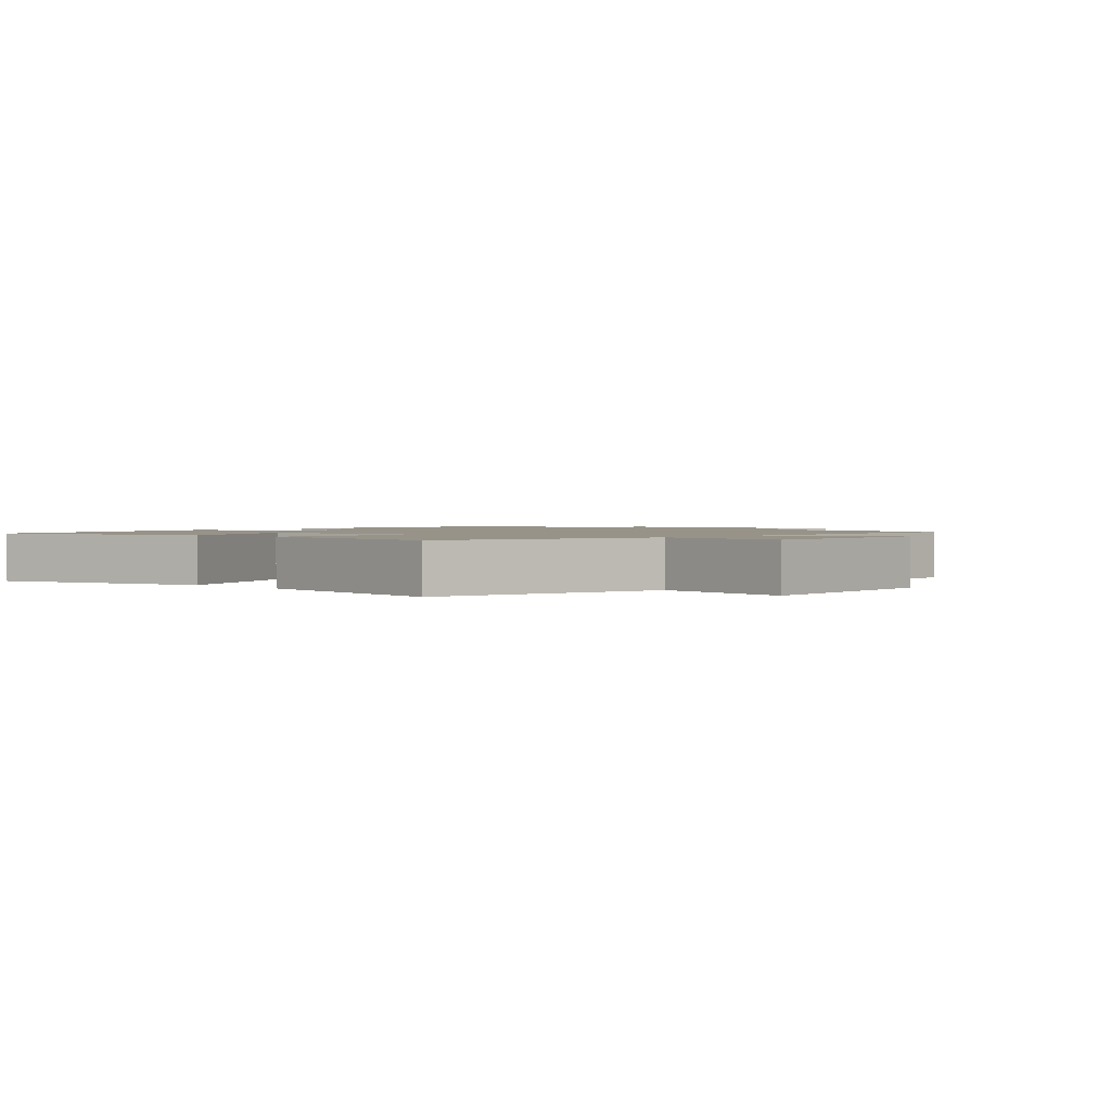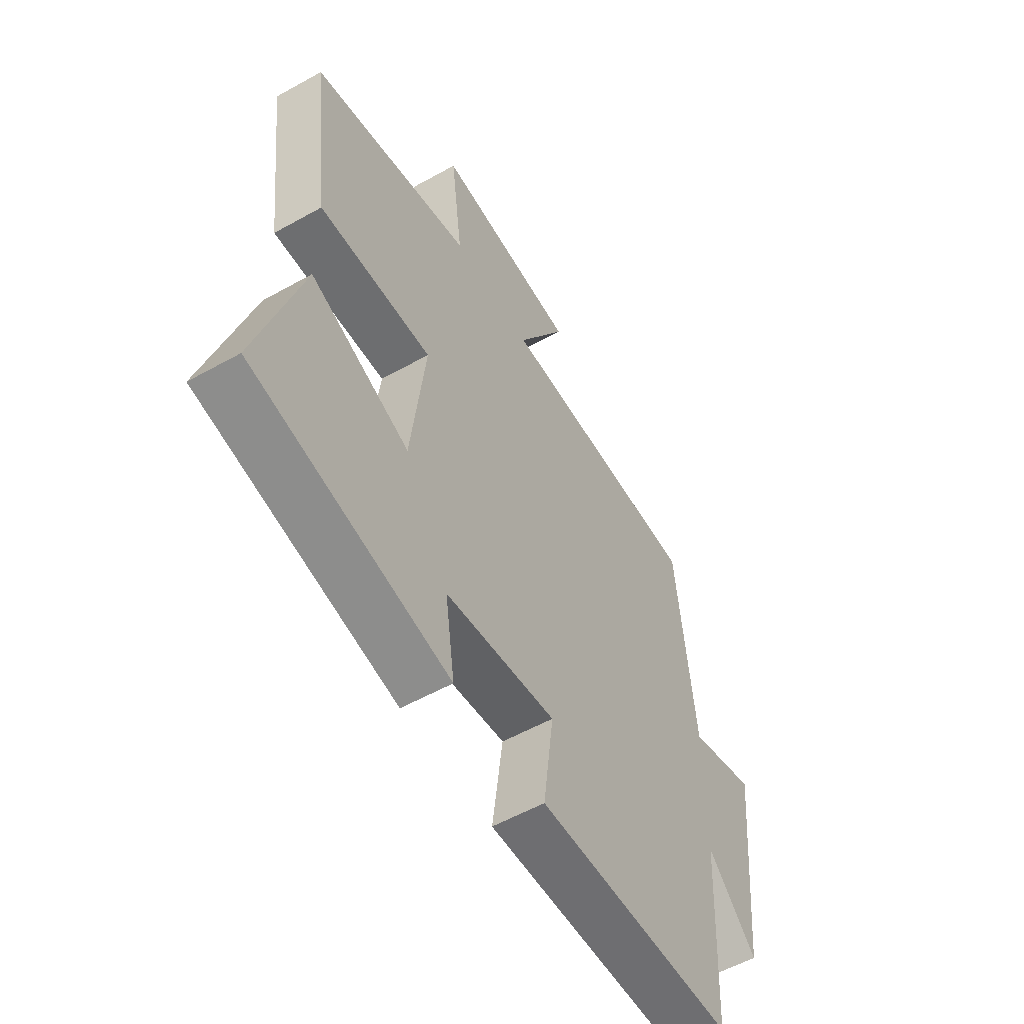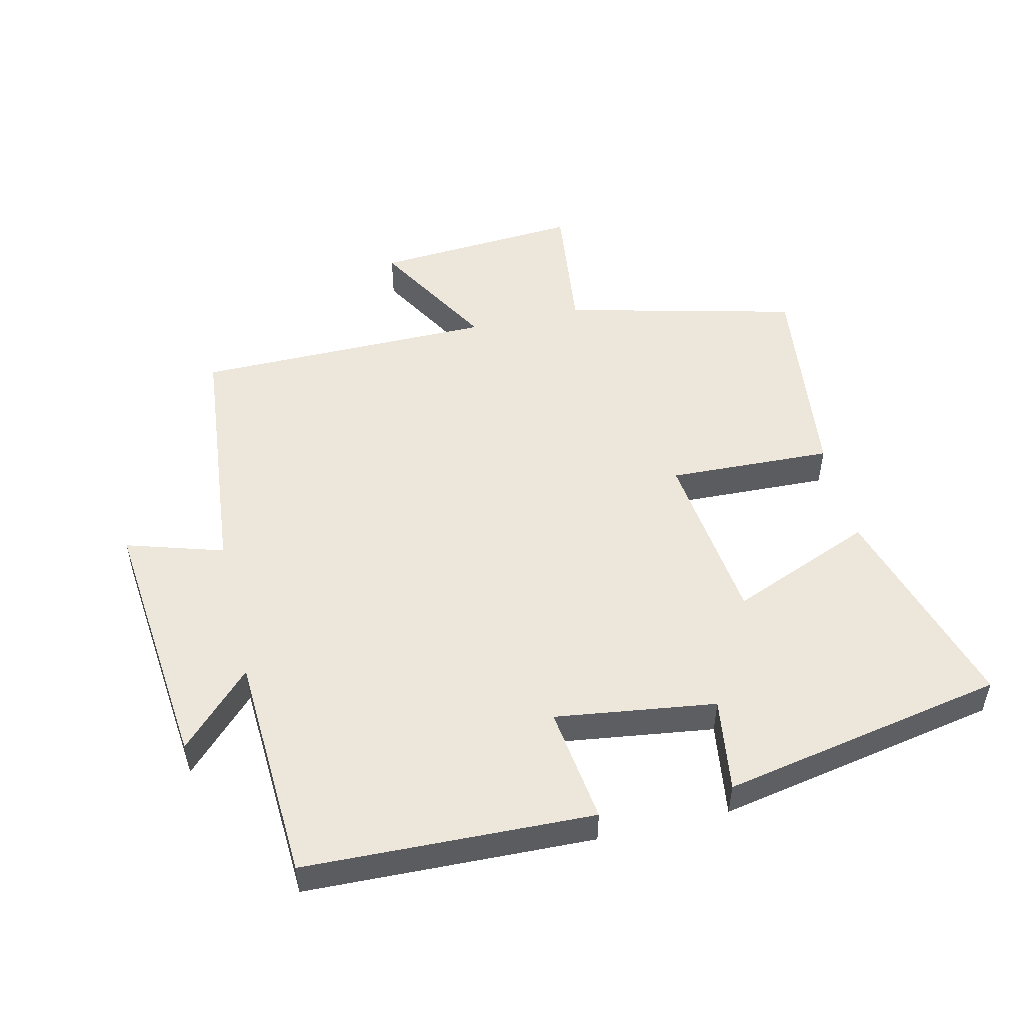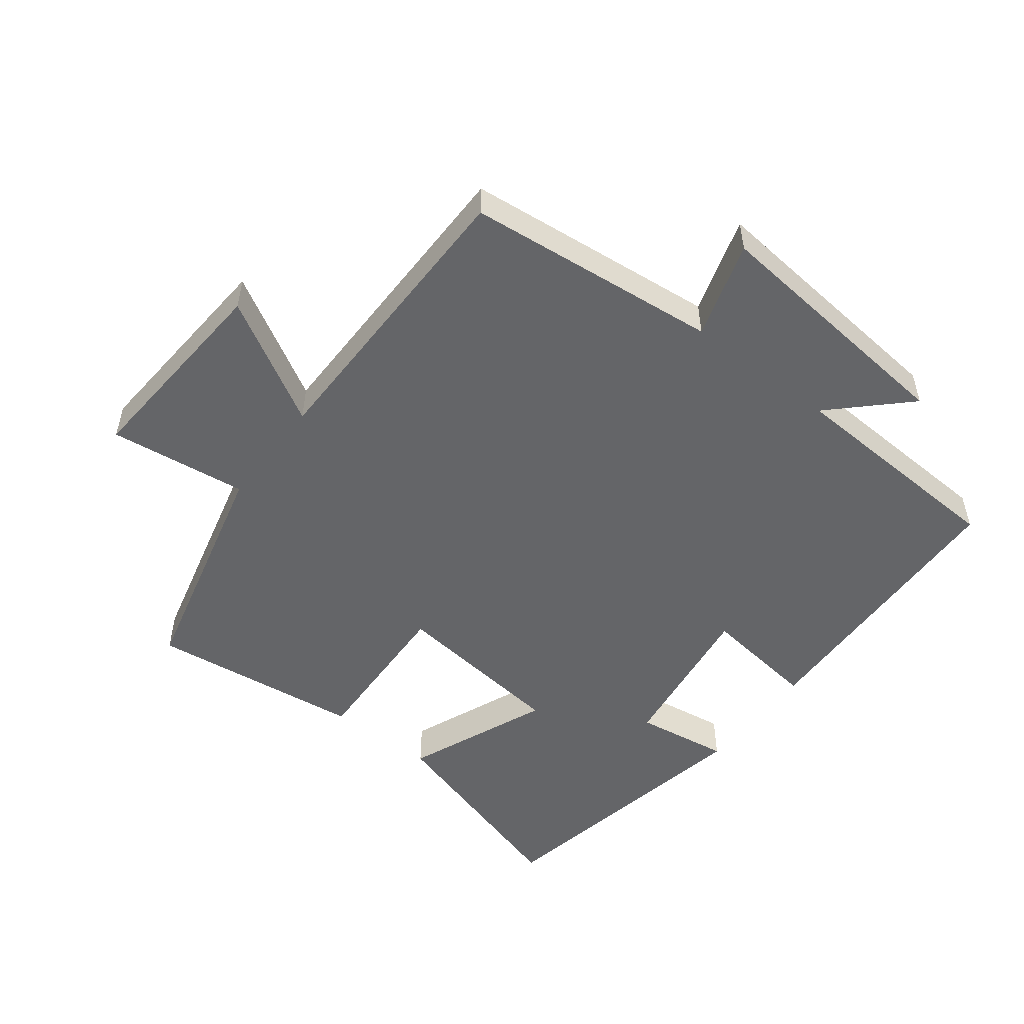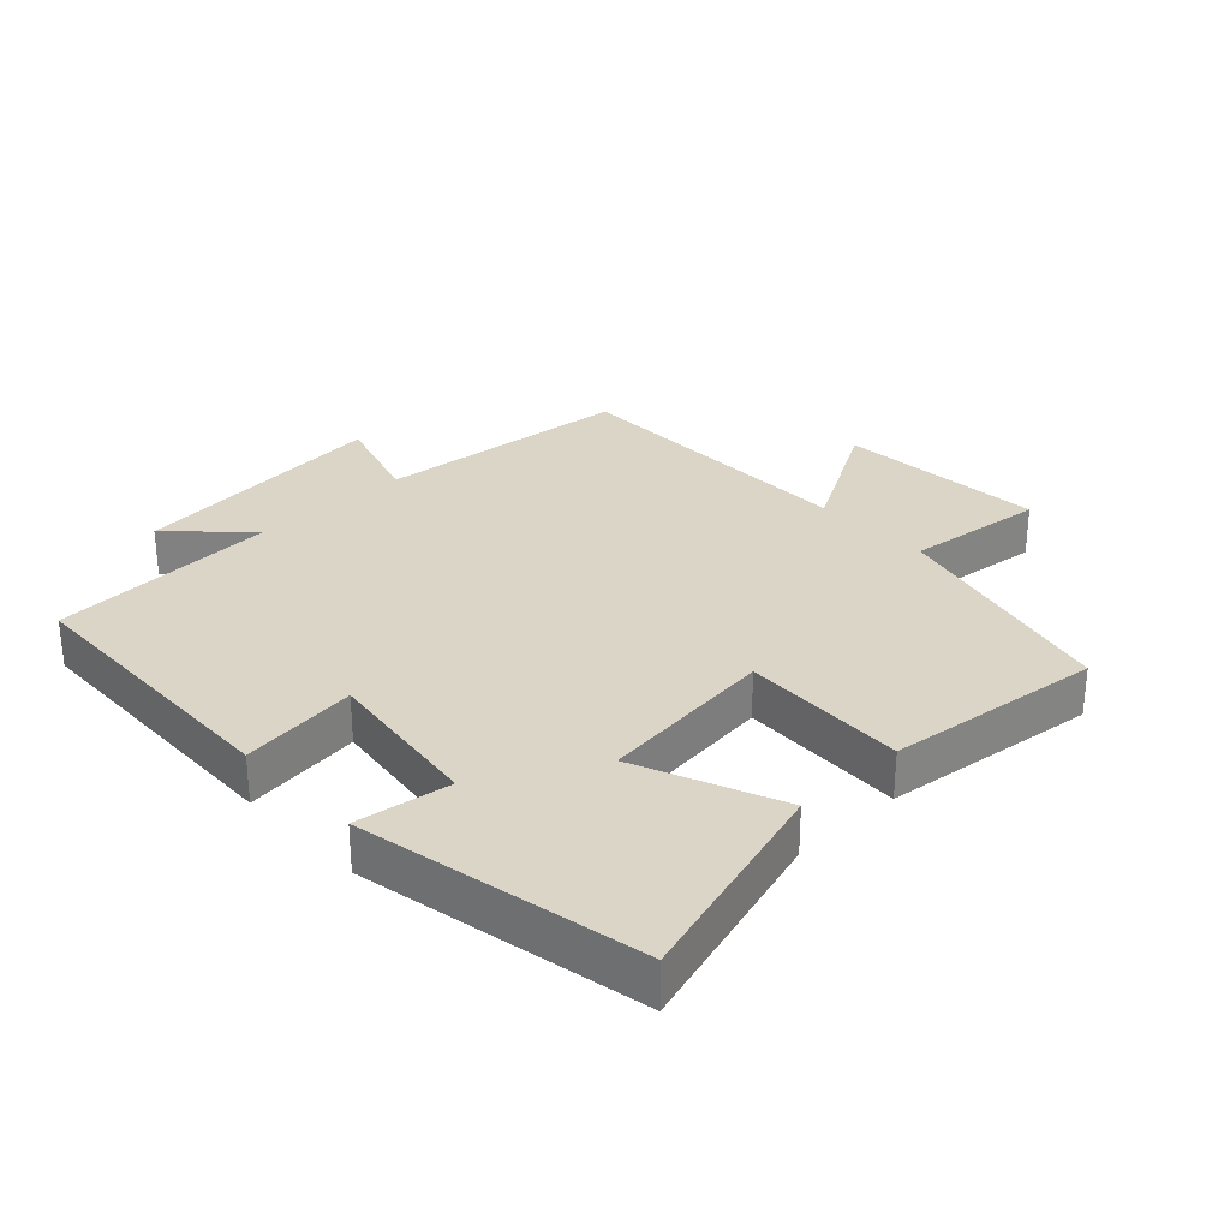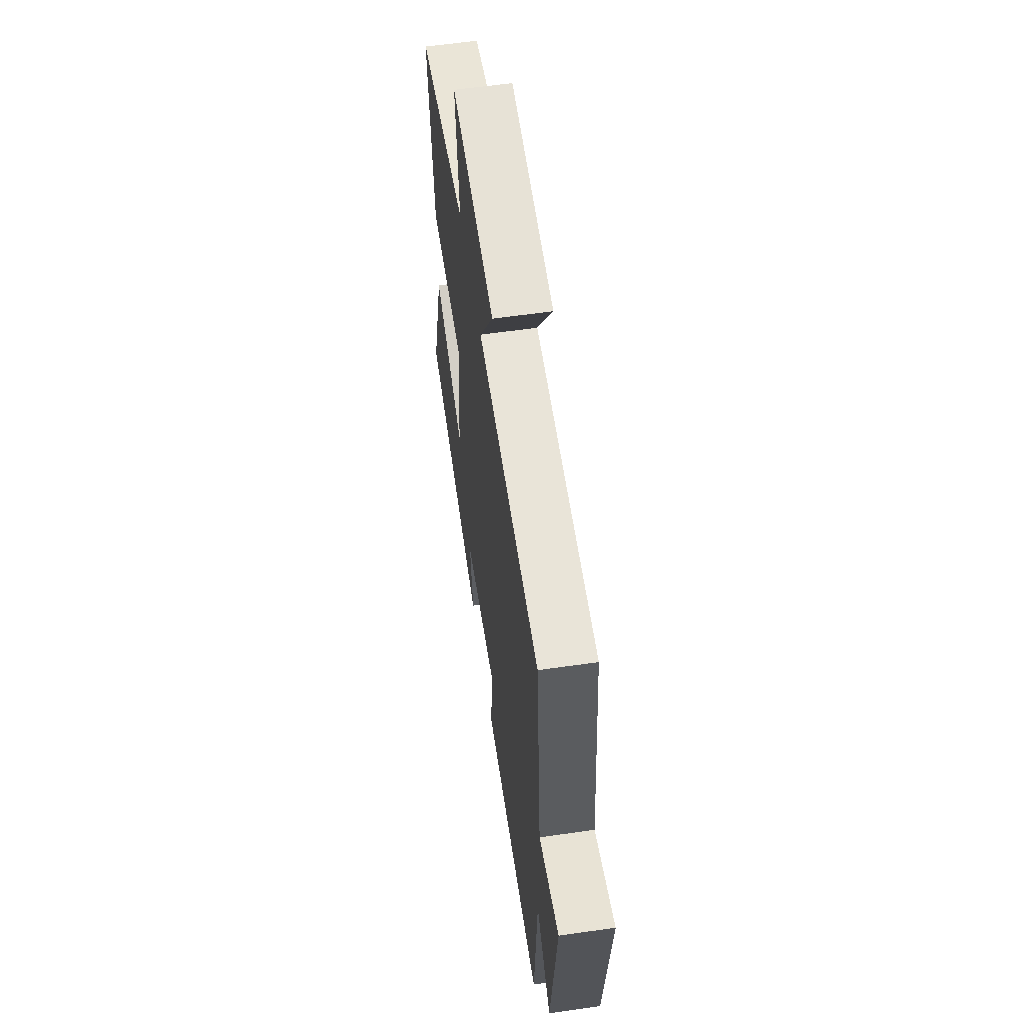
<metadata>
{"format":"obj","ext":"obj","renderer":"f3d","projection":"perspective","resolution":1024,"background":"white","views":[{"elev":1.5,"azim":-46.9,"up":"+Y"},{"elev":-56.0,"azim":-59.6,"up":"+Z"},{"elev":50.9,"azim":166.7,"up":"+Y"},{"elev":-51.6,"azim":52.5,"up":"+Y"},{"elev":29.6,"azim":-133.5,"up":"+Y"},{"elev":59.7,"azim":81.6,"up":"+Z"}]}
</metadata>
<code>
v 0.461 0.07 0.498
v 0.5 0.07 0.108
v 0.649 0.07 0.154
v 0.609 0.07 -0.246
v 0.5 0.07 -0.134
v 0.482 0.07 -0.485
v 0.04 0.07 -0.5
v 0.063 0.07 -0.321
v -0.183 0.07 -0.355
v -0.162 0.07 -0.5
v -0.597 0.07 -0.417
v -0.5 0.07 -0.09
v -0.28 0.07 -0.18
v -0.248 0.07 0.092
v -0.5 0.07 0.082
v -0.54 0.07 0.411
v -0.182 0.07 0.5
v -0.208 0.07 0.713
v 0.11 0.07 0.691
v 0 0.07 0.5
v 0.461 0 0.498
v 0.5 0 0.108
v 0.649 0 0.154
v 0.609 0 -0.246
v 0.5 0 -0.134
v 0.482 0 -0.485
v 0.04 0 -0.5
v 0.063 0 -0.321
v -0.183 0 -0.355
v -0.162 0 -0.5
v -0.597 0 -0.417
v -0.5 0 -0.09
v -0.28 0 -0.18
v -0.248 0 0.092
v -0.5 0 0.082
v -0.54 0 0.411
v -0.182 0 0.5
v -0.208 0 0.713
v 0.11 0 0.691
v 0 0 0.5
f 17 18 19 20
f 17 20 1
f 16 17 1
f 15 16 1
f 14 15 1
f 13 14 1 2
f 11 12 13
f 10 11 13
f 9 10 13
f 13 2 3
f 9 13 3
f 8 9 3
f 5 6 7 8
f 5 8 3
f 3 4 5
f 40 39 38 37
f 21 40 37
f 21 37 36
f 21 36 35
f 21 35 34
f 22 21 34 33
f 33 32 31
f 33 31 30
f 33 30 29
f 23 22 33
f 23 33 29
f 23 29 28
f 28 27 26 25
f 23 28 25
f 25 24 23
f 1 21 22 2
f 2 22 23 3
f 3 23 24 4
f 4 24 25 5
f 5 25 26 6
f 6 26 27 7
f 7 27 28 8
f 8 28 29 9
f 9 29 30 10
f 10 30 31 11
f 11 31 32 12
f 12 32 33 13
f 13 33 34 14
f 14 34 35 15
f 15 35 36 16
f 16 36 37 17
f 17 37 38 18
f 18 38 39 19
f 19 39 40 20
f 20 40 21 1

</code>
